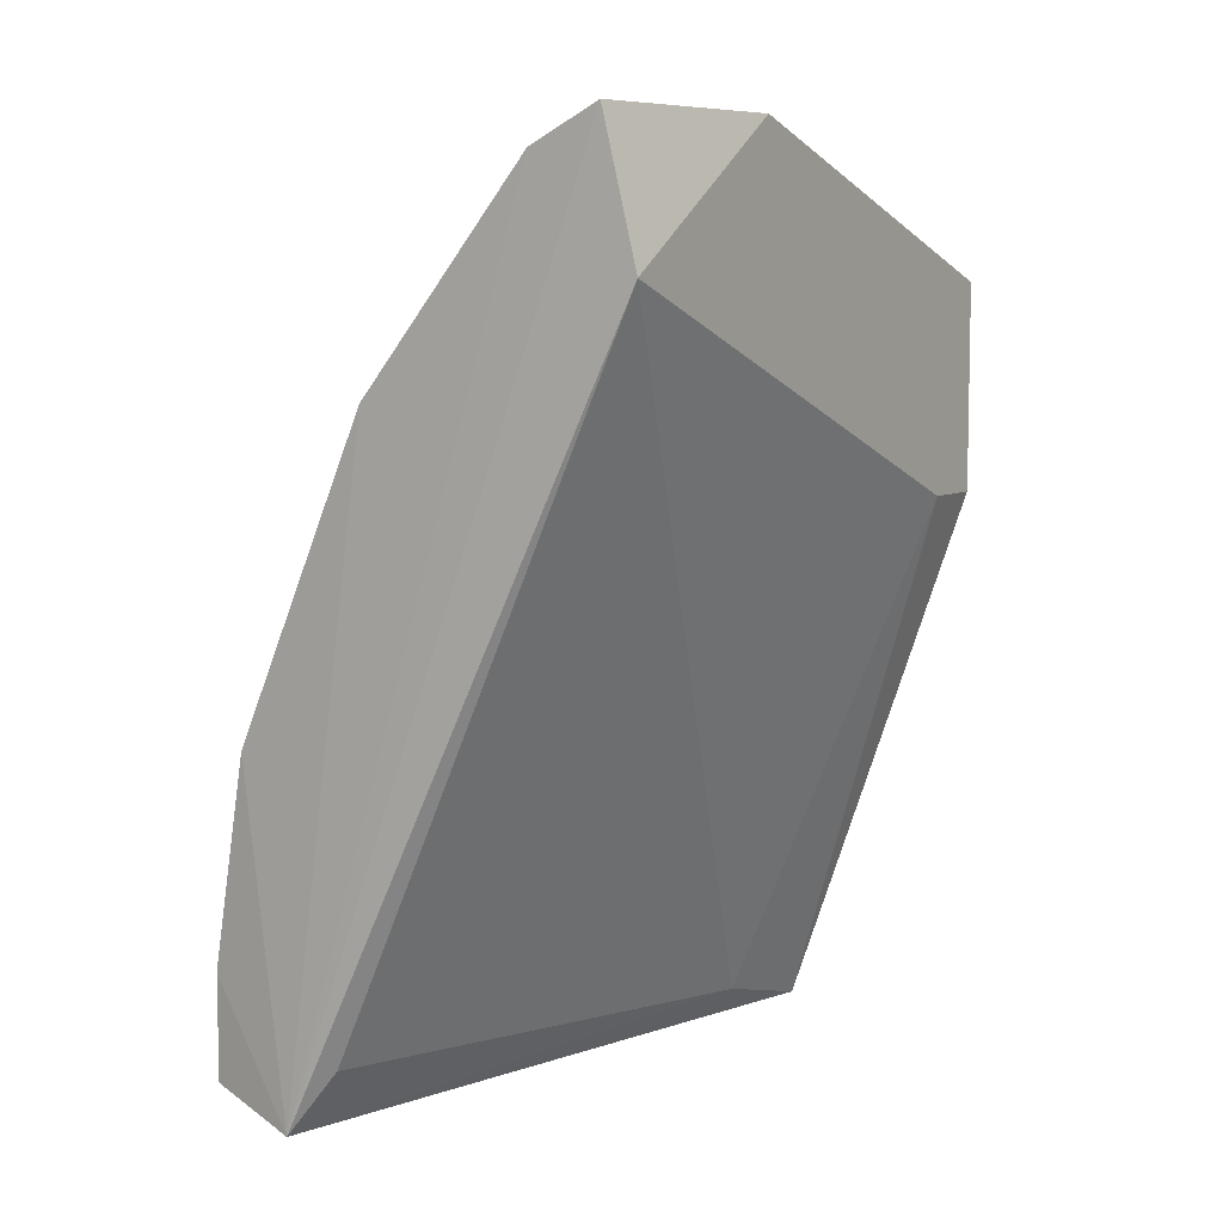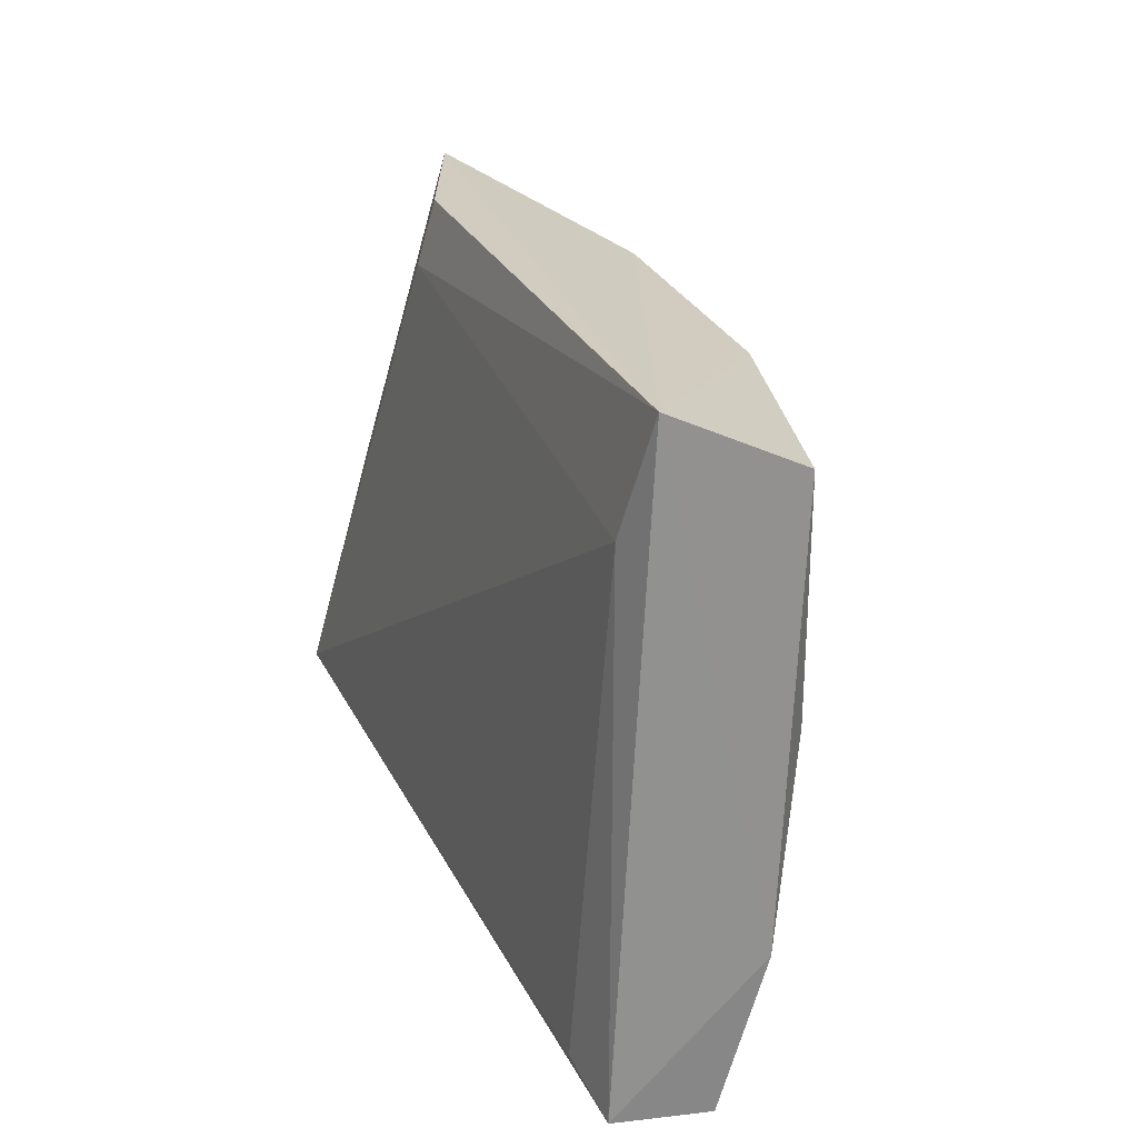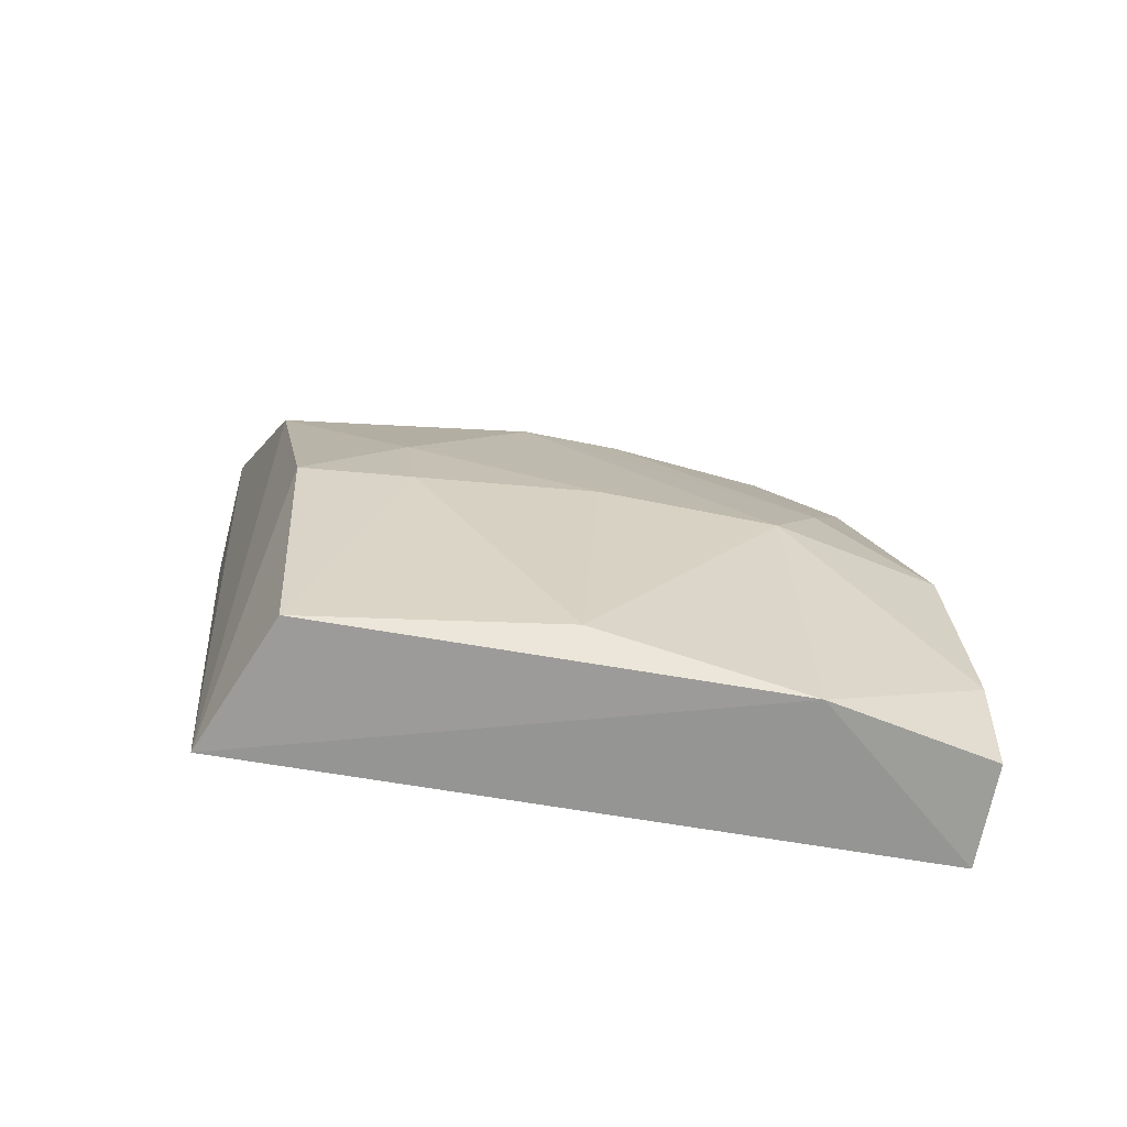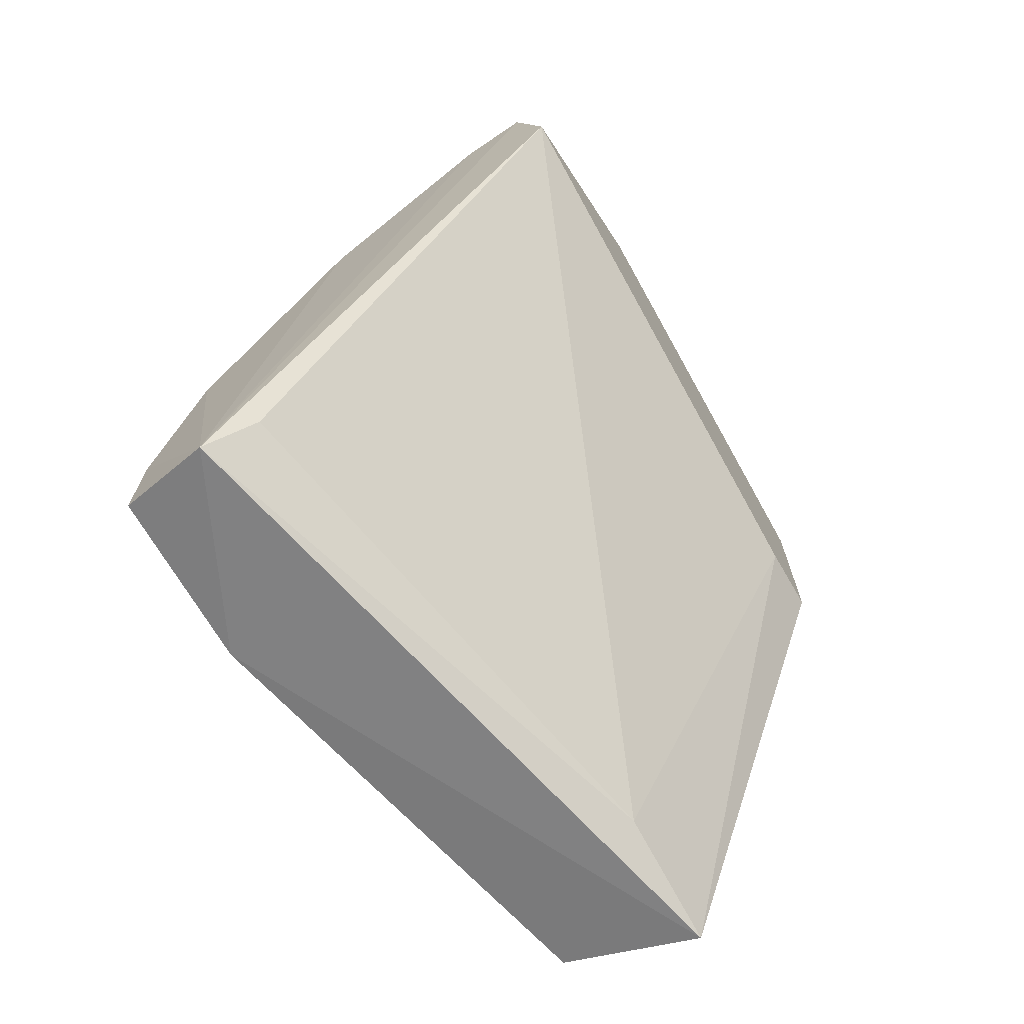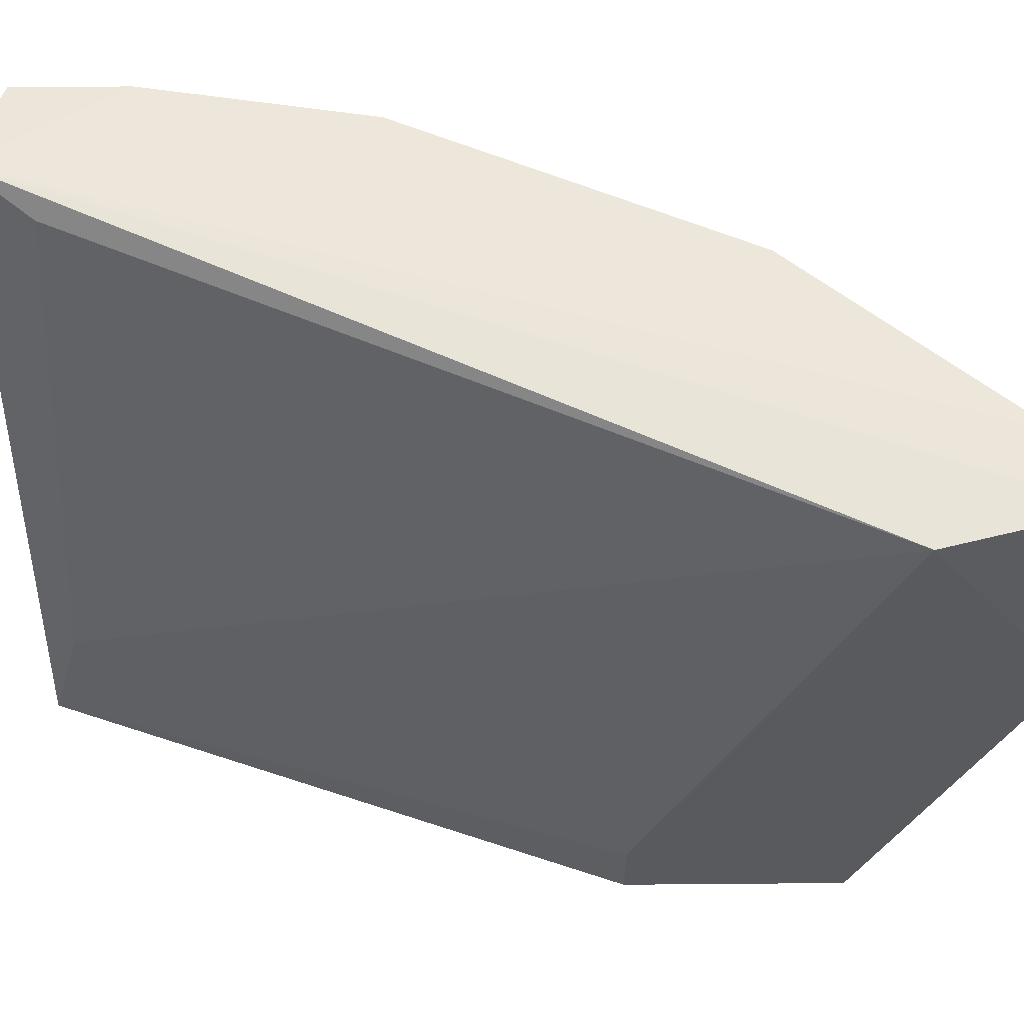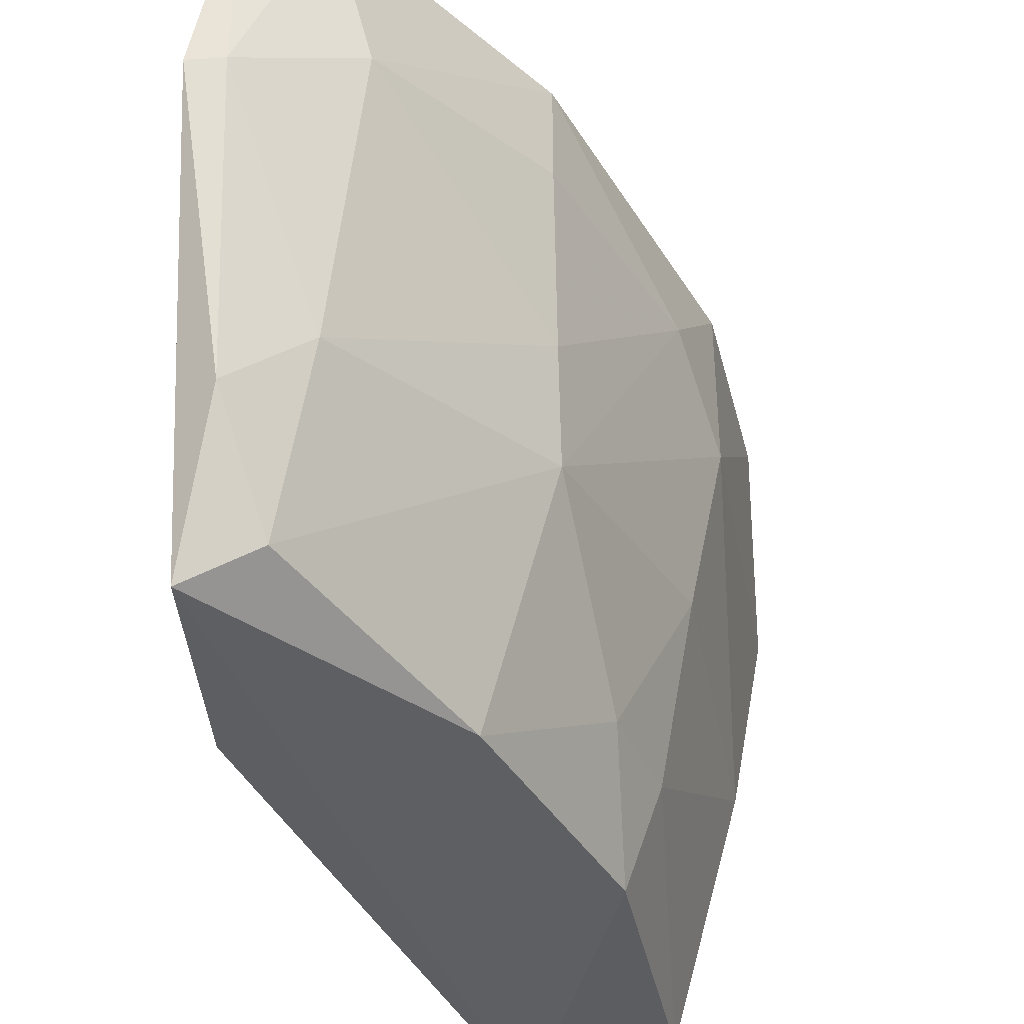
<metadata>
{"format":"obj","ext":"obj","renderer":"f3d","projection":"perspective","resolution":1024,"background":"white","views":[{"elev":7.3,"azim":-147.4,"up":"+Z"},{"elev":-66.8,"azim":-15.4,"up":"+Z"},{"elev":-55.3,"azim":66.0,"up":"+Z"},{"elev":-70.0,"azim":-149.7,"up":"+Z"},{"elev":58.9,"azim":-90.5,"up":"+Y"},{"elev":-39.2,"azim":4.3,"up":"+Y"}]}
</metadata>
<code>
v 0.2798 0.09039 0.1119
v 0.2329 -0.05609 -0.009113
v 0.2332 -0.02154 0
v 0.1772 0.0624 0.2332
v 0.2726 0.1237 -0.007402
v 0.2612 -0.04953 0.07465
v 0.1772 0.1184 0.1959
v 0.1772 -0.04953 0.1959
v 0.2985 0.07173 0
v 0.2518 0.1184 0.1679
v 0.2518 0.01577 0.1492
v 0.1772 -0.03086 0.1399
v 0.2705 -0.04953 0
v 0.2985 0.1184 0.02799
v 0.2052 0.1184 0.2239
v 0.1959 -0.04019 0.1959
v 0.2892 0.07173 0.08396
v 0.2146 0.08105 0.2145
v 0.2332 -0.04953 0.1399
v 0.2892 0.01577 0.009336
v 0.2612 0.1184 0.009336
v 0.1772 -0.04953 0.1399
v 0.2892 0.1184 0.08396
v 0.1866 0.1184 0.2332
v 0.2705 -0.02154 0.07465
v 0.2052 0.00645 0.2052
v 0.1866 0.0624 0.2332
v 0.2518 0.09039 0.1679
v 0.2985 0.1184 0
v 0.1866 -0.0122 0.2145
v 0.2612 -0.02154 0.1027
v 0.2518 0.04373 0.1585
v 0.2798 0.0251 0.08396
f 31 25 33
f 2 3 5
f 4 7 8
f 2 5 9
f 3 2 12
f 7 3 12
f 8 7 12
f 6 2 13
f 2 9 13
f 10 5 15
f 1 11 17
f 9 14 17
f 10 15 18
f 2 6 19
f 8 2 19
f 11 16 19
f 16 8 19
f 13 9 20
f 9 17 20
f 5 3 21
f 3 7 21
f 7 5 21
f 2 8 22
f 12 2 22
f 8 12 22
f 10 1 23
f 5 10 23
f 14 5 23
f 1 17 23
f 17 14 23
f 7 4 24
f 5 7 24
f 15 5 24
f 6 13 25
f 13 20 25
f 16 11 26
f 26 18 27
f 18 15 27
f 24 4 27
f 15 24 27
f 1 10 28
f 10 18 28
f 9 5 29
f 14 9 29
f 5 14 29
f 4 8 30
f 8 16 30
f 16 26 30
f 26 27 30
f 27 4 30
f 19 6 31
f 11 19 31
f 6 25 31
f 11 1 32
f 26 11 32
f 18 26 32
f 1 28 32
f 28 18 32
f 17 11 33
f 20 17 33
f 25 20 33
f 11 31 33

</code>
